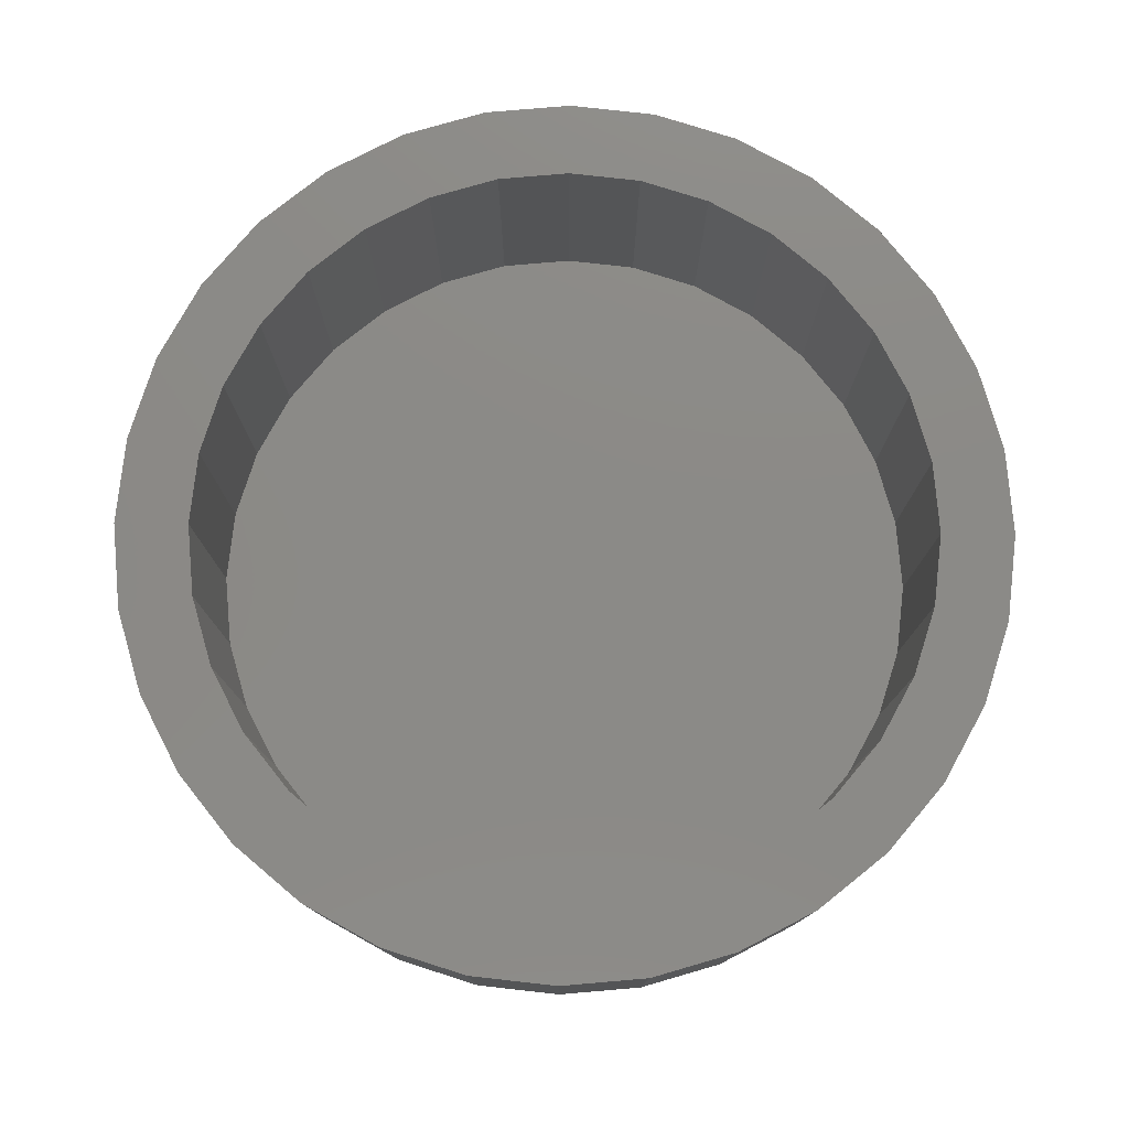
<metadata>
{"format":"stl","ext":"stl","renderer":"f3d","projection":"perspective","resolution":1024,"background":"white","views":[{"elev":78.1,"azim":-145.5,"up":"+Z"}]}
</metadata>
<code>
# stl→obj: 384 verts, 764 faces
v 0.3079 0.537 0.1875
v 0.3079 0.5839 0.1875
v 0.2525 0.5784 0.1875
v 0.1993 0.5623 0.1875
v 0.2172 0.519 0.1875
v 0.1072 0.5007 0.1875
v 0.1762 0.4971 0.1875
v 0.3633 0.5784 0.1875
v 0.4165 0.5623 0.1875
v 0.4656 0.536 0.1875
v 0.3541 0.5325 0.1875
v 0.3986 0.519 0.1875
v 0.1502 0.536 0.1875
v 0.2617 0.5325 0.1875
v 0.3079 0.06299 0.1875
v 0.2617 0.06755 0.1875
v 0.1502 0.06396 0.1875
v 0.1993 0.03773 0.1875
v 0.2525 0.02157 0.1875
v 0.3079 0.01612 0.1875
v 0.3633 0.02157 0.1875
v 0.4165 0.03773 0.1875
v 0.4656 0.06396 0.1875
v 0.3541 0.06755 0.1875
v 0.1403 0.4676 0.1875
v 0.07186 0.4577 0.1875
v 0.1108 0.4317 0.1875
v 0.04562 0.4086 0.1875
v 0.08893 0.3907 0.1875
v 0.07544 0.3462 0.1875
v 0.02947 0.3554 0.1875
v 0.07089 0.3 0.1875
v 0.02401 0.3 0.1875
v 0.07544 0.2538 0.1875
v 0.02947 0.2446 0.1875
v 0.08893 0.2093 0.1875
v 0.04562 0.1914 0.1875
v 0.1108 0.1683 0.1875
v 0.07186 0.1423 0.1875
v 0.1403 0.1324 0.1875
v 0.1762 0.1029 0.1875
v 0.1072 0.09927 0.1875
v 0.2172 0.08103 0.1875
v 0.5086 0.5007 0.1875
v 0.4396 0.4971 0.1875
v 0.5439 0.4577 0.1875
v 0.4755 0.4676 0.1875
v 0.5702 0.4086 0.1875
v 0.505 0.4317 0.1875
v 0.5269 0.3907 0.1875
v 0.5863 0.3554 0.1875
v 0.5403 0.3462 0.1875
v 0.5918 0.3 0.1875
v 0.5449 0.3 0.1875
v 0.5863 0.2446 0.1875
v 0.5403 0.2538 0.1875
v 0.5702 0.1914 0.1875
v 0.5269 0.2093 0.1875
v 0.5439 0.1423 0.1875
v 0.505 0.1683 0.1875
v 0.4755 0.1324 0.1875
v 0.5086 0.09927 0.1875
v 0.4396 0.1029 0.1875
v 0.3986 0.08103 0.1875
v 0.3079 0.537 0.01562
v 0.2617 0.5325 0.01562
v 0.2172 0.519 0.01562
v 0.1762 0.4971 0.01562
v 0.1403 0.4676 0.01562
v 0.1108 0.4317 0.01562
v 0.08893 0.3907 0.01562
v 0.07544 0.3462 0.01562
v 0.07089 0.3 0.01562
v 0.3541 0.5325 0.01562
v 0.3986 0.519 0.01562
v 0.4396 0.4971 0.01562
v 0.4755 0.4676 0.01562
v 0.505 0.4317 0.01562
v 0.5269 0.3907 0.01562
v 0.5403 0.3462 0.01562
v 0.5449 0.3 0.01562
v 0.3079 0.06299 0.01562
v 0.3541 0.06755 0.01562
v 0.3986 0.08103 0.01562
v 0.4396 0.1029 0.01562
v 0.4755 0.1324 0.01562
v 0.505 0.1683 0.01562
v 0.5269 0.2093 0.01562
v 0.5403 0.2538 0.01562
v 0.2617 0.06755 0.01562
v 0.2172 0.08103 0.01562
v 0.1762 0.1029 0.01562
v 0.1403 0.1324 0.01562
v 0.1108 0.1683 0.01562
v 0.08893 0.2093 0.01562
v 0.07544 0.2538 0.01562
v 0.5918 0.3 0.01562
v 0.5863 0.2446 0.01562
v 0.5702 0.1914 0.01562
v 0.5439 0.1423 0.01562
v 0.5086 0.09927 0.01562
v 0.4656 0.06396 0.01562
v 0.4165 0.03773 0.01562
v 0.3633 0.02157 0.01562
v 0.3079 0.01612 0.01562
v 0.2525 0.02157 0.01562
v 0.1993 0.03773 0.01562
v 0.1502 0.06396 0.01562
v 0.1072 0.09927 0.01562
v 0.07186 0.1423 0.01562
v 0.04562 0.1914 0.01562
v 0.02947 0.2446 0.01562
v 0.02401 0.3 0.01562
v 0.02947 0.3554 0.01562
v 0.04562 0.4086 0.01562
v 0.07186 0.4577 0.01562
v 0.1072 0.5007 0.01562
v 0.1502 0.536 0.01562
v 0.1993 0.5623 0.01562
v 0.2525 0.5784 0.01562
v 0.3079 0.5839 0.01562
v 0.3633 0.5784 0.01562
v 0.4165 0.5623 0.01562
v 0.4656 0.536 0.01562
v 0.5086 0.5007 0.01562
v 0.5439 0.4577 0.01562
v 0.5702 0.4086 0.01562
v 0.5863 0.3554 0.01562
v 0.3079 0.537 -0.03125
v 0.3541 0.5325 -0.03125
v 0.2617 0.5325 -0.03125
v 0.2172 0.519 -0.03125
v 0.3986 0.519 -0.03125
v 0.3541 0.06755 -0.03125
v 0.2617 0.06755 -0.03125
v 0.3986 0.08103 -0.03125
v 0.3079 0.06299 -0.03125
v 0.2172 0.08103 -0.03125
v 0.1762 0.1029 -0.03125
v 0.4396 0.1029 -0.03125
v 0.1403 0.1324 -0.03125
v 0.4755 0.1324 -0.03125
v 0.1108 0.1683 -0.03125
v 0.505 0.1683 -0.03125
v 0.08893 0.2093 -0.03125
v 0.5269 0.2093 -0.03125
v 0.07544 0.2538 -0.03125
v 0.5403 0.2538 -0.03125
v 0.07089 0.3 -0.03125
v 0.5449 0.3 -0.03125
v 0.07544 0.3462 -0.03125
v 0.5403 0.3462 -0.03125
v 0.08893 0.3907 -0.03125
v 0.5269 0.3907 -0.03125
v 0.1108 0.4317 -0.03125
v 0.505 0.4317 -0.03125
v 0.1403 0.4676 -0.03125
v 0.4755 0.4676 -0.03125
v 0.1762 0.4971 -0.03125
v 0.4396 0.4971 -0.03125
v 0.02491 0.3 0.00648
v 0.03035 0.3552 0.00648
v 0.02758 0.3 -0.002313
v 0.03297 0.3547 -0.002313
v 0.03191 0.3 -0.01042
v 0.03722 0.3538 -0.01042
v 0.03774 0.3 -0.01752
v 0.04293 0.3527 -0.01752
v 0.04485 0.3 -0.02335
v 0.0499 0.3513 -0.02335
v 0.05295 0.3 -0.02768
v 0.05785 0.3497 -0.02768
v 0.06174 0.3 -0.03035
v 0.06647 0.348 -0.03035
v 0.5854 0.3552 0.00648
v 0.5909 0.3 0.00648
v 0.5828 0.3547 -0.002313
v 0.5882 0.3 -0.002313
v 0.5786 0.3538 -0.01042
v 0.5839 0.3 -0.01042
v 0.5729 0.3527 -0.01752
v 0.578 0.3 -0.01752
v 0.5659 0.3513 -0.02335
v 0.5709 0.3 -0.02335
v 0.5579 0.3497 -0.02768
v 0.5628 0.3 -0.02768
v 0.5493 0.348 -0.03035
v 0.554 0.3 -0.03035
v 0.5693 0.4083 0.00648
v 0.5669 0.4073 -0.002313
v 0.5629 0.4056 -0.01042
v 0.5575 0.4034 -0.01752
v 0.5509 0.4007 -0.02335
v 0.5434 0.3976 -0.02768
v 0.5353 0.3942 -0.03035
v 0.5432 0.4572 0.00648
v 0.541 0.4557 -0.002313
v 0.5374 0.4533 -0.01042
v 0.5325 0.4501 -0.01752
v 0.5266 0.4461 -0.02335
v 0.5199 0.4416 -0.02768
v 0.5126 0.4368 -0.03035
v 0.508 0.5001 0.00648
v 0.5061 0.4982 -0.002313
v 0.503 0.4951 -0.01042
v 0.4989 0.491 -0.01752
v 0.4939 0.486 -0.02335
v 0.4882 0.4803 -0.02768
v 0.482 0.4741 -0.03035
v 0.4651 0.5353 0.00648
v 0.4636 0.5331 -0.002313
v 0.4612 0.5295 -0.01042
v 0.458 0.5246 -0.01752
v 0.454 0.5187 -0.02335
v 0.4495 0.512 -0.02768
v 0.4446 0.5047 -0.03035
v 0.4162 0.5614 0.00648
v 0.4152 0.559 -0.002313
v 0.4135 0.555 -0.01042
v 0.4113 0.5496 -0.01752
v 0.4086 0.543 -0.02335
v 0.4055 0.5355 -0.02768
v 0.4021 0.5274 -0.03035
v 0.3631 0.5775 0.00648
v 0.3626 0.5749 -0.002313
v 0.3617 0.5707 -0.01042
v 0.3606 0.565 -0.01752
v 0.3592 0.558 -0.02335
v 0.3576 0.55 -0.02768
v 0.3559 0.5414 -0.03035
v 0.3079 0.583 0.00648
v 0.3079 0.5803 -0.002313
v 0.3079 0.576 -0.01042
v 0.3079 0.5702 -0.01752
v 0.3079 0.563 -0.02335
v 0.3079 0.5549 -0.02768
v 0.3079 0.5462 -0.03035
v 0.2527 0.5775 0.00648
v 0.2532 0.5749 -0.002313
v 0.2541 0.5707 -0.01042
v 0.2552 0.565 -0.01752
v 0.2566 0.558 -0.02335
v 0.2582 0.55 -0.02768
v 0.2599 0.5414 -0.03035
v 0.1996 0.5614 0.00648
v 0.2006 0.559 -0.002313
v 0.2023 0.555 -0.01042
v 0.2045 0.5496 -0.01752
v 0.2072 0.543 -0.02335
v 0.2103 0.5355 -0.02768
v 0.2137 0.5274 -0.03035
v 0.1507 0.5353 0.00648
v 0.1522 0.5331 -0.002313
v 0.1546 0.5295 -0.01042
v 0.1578 0.5246 -0.01752
v 0.1618 0.5187 -0.02335
v 0.1663 0.512 -0.02768
v 0.1711 0.5047 -0.03035
v 0.1078 0.5001 0.00648
v 0.1097 0.4982 -0.002313
v 0.1127 0.4951 -0.01042
v 0.1169 0.491 -0.01752
v 0.1219 0.486 -0.02335
v 0.1276 0.4803 -0.02768
v 0.1338 0.4741 -0.03035
v 0.0726 0.4572 0.00648
v 0.07482 0.4557 -0.002313
v 0.07842 0.4533 -0.01042
v 0.08327 0.4501 -0.01752
v 0.08918 0.4461 -0.02335
v 0.09592 0.4416 -0.02768
v 0.1032 0.4368 -0.03035
v 0.04645 0.4083 0.00648
v 0.04892 0.4073 -0.002313
v 0.05292 0.4056 -0.01042
v 0.05831 0.4034 -0.01752
v 0.06487 0.4007 -0.02335
v 0.07236 0.3976 -0.02768
v 0.08048 0.3942 -0.03035
v 0.5854 0.2448 0.00648
v 0.5828 0.2453 -0.002313
v 0.5786 0.2462 -0.01042
v 0.5729 0.2473 -0.01752
v 0.5659 0.2487 -0.02335
v 0.5579 0.2503 -0.02768
v 0.5493 0.252 -0.03035
v 0.03035 0.2448 0.00648
v 0.03297 0.2453 -0.002313
v 0.03722 0.2462 -0.01042
v 0.04293 0.2473 -0.01752
v 0.0499 0.2487 -0.02335
v 0.05785 0.2503 -0.02768
v 0.06647 0.252 -0.03035
v 0.04645 0.1917 0.00648
v 0.04892 0.1927 -0.002313
v 0.05292 0.1944 -0.01042
v 0.05831 0.1966 -0.01752
v 0.06487 0.1993 -0.02335
v 0.07236 0.2024 -0.02768
v 0.08048 0.2058 -0.03035
v 0.0726 0.1428 0.00648
v 0.07482 0.1443 -0.002313
v 0.07842 0.1467 -0.01042
v 0.08327 0.1499 -0.01752
v 0.08918 0.1539 -0.02335
v 0.09592 0.1584 -0.02768
v 0.1032 0.1632 -0.03035
v 0.1078 0.0999 0.00648
v 0.1097 0.1018 -0.002313
v 0.1127 0.1049 -0.01042
v 0.1169 0.109 -0.01752
v 0.1219 0.114 -0.02335
v 0.1276 0.1197 -0.02768
v 0.1338 0.1259 -0.03035
v 0.1507 0.06471 0.00648
v 0.1522 0.06693 -0.002313
v 0.1546 0.07053 -0.01042
v 0.1578 0.07538 -0.01752
v 0.1618 0.08128 -0.02335
v 0.1663 0.08802 -0.02768
v 0.1711 0.09533 -0.03035
v 0.1996 0.03856 0.00648
v 0.2006 0.04102 -0.002313
v 0.2023 0.04503 -0.01042
v 0.2045 0.05041 -0.01752
v 0.2072 0.05697 -0.02335
v 0.2103 0.06446 -0.02768
v 0.2137 0.07259 -0.03035
v 0.2527 0.02246 0.00648
v 0.2532 0.02507 -0.002313
v 0.2541 0.02932 -0.01042
v 0.2552 0.03504 -0.01752
v 0.2566 0.04201 -0.02335
v 0.2582 0.04995 -0.02768
v 0.2599 0.05858 -0.03035
v 0.3079 0.01702 0.00648
v 0.3079 0.01969 -0.002313
v 0.3079 0.02402 -0.01042
v 0.3079 0.02985 -0.01752
v 0.3079 0.03695 -0.02335
v 0.3079 0.04506 -0.02768
v 0.3079 0.05385 -0.03035
v 0.3631 0.02246 0.00648
v 0.3626 0.02507 -0.002313
v 0.3617 0.02932 -0.01042
v 0.3606 0.03504 -0.01752
v 0.3592 0.04201 -0.02335
v 0.3576 0.04995 -0.02768
v 0.3559 0.05858 -0.03035
v 0.4162 0.03856 0.00648
v 0.4152 0.04102 -0.002313
v 0.4135 0.04503 -0.01042
v 0.4113 0.05041 -0.01752
v 0.4086 0.05697 -0.02335
v 0.4055 0.06446 -0.02768
v 0.4021 0.07259 -0.03035
v 0.4651 0.06471 0.00648
v 0.4636 0.06693 -0.002313
v 0.4612 0.07053 -0.01042
v 0.458 0.07538 -0.01752
v 0.454 0.08128 -0.02335
v 0.4495 0.08802 -0.02768
v 0.4446 0.09533 -0.03035
v 0.508 0.0999 0.00648
v 0.5061 0.1018 -0.002313
v 0.503 0.1049 -0.01042
v 0.4989 0.109 -0.01752
v 0.4939 0.114 -0.02335
v 0.4882 0.1197 -0.02768
v 0.482 0.1259 -0.03035
v 0.5432 0.1428 0.00648
v 0.541 0.1443 -0.002313
v 0.5374 0.1467 -0.01042
v 0.5325 0.1499 -0.01752
v 0.5266 0.1539 -0.02335
v 0.5199 0.1584 -0.02768
v 0.5126 0.1632 -0.03035
v 0.5693 0.1917 0.00648
v 0.5669 0.1927 -0.002313
v 0.5629 0.1944 -0.01042
v 0.5575 0.1966 -0.01752
v 0.5509 0.1993 -0.02335
v 0.5434 0.2024 -0.02768
v 0.5353 0.2058 -0.03035
f 1 2 3
f 1 3 4
f 5 6 7
f 8 2 1
f 9 8 1
f 9 1 10
f 10 1 11
f 10 11 12
f 13 6 5
f 13 5 14
f 13 14 1
f 13 1 4
f 15 16 17
f 15 17 18
f 15 18 19
f 15 19 20
f 15 20 21
f 15 21 22
f 15 22 23
f 15 23 24
f 7 6 25
f 25 6 26
f 25 26 27
f 27 26 28
f 27 28 29
f 29 28 30
f 30 28 31
f 30 31 32
f 32 31 33
f 32 33 34
f 34 33 35
f 34 35 36
f 36 35 37
f 36 37 38
f 38 37 39
f 38 39 40
f 40 39 41
f 41 39 42
f 41 42 43
f 43 42 17
f 43 17 16
f 10 12 44
f 44 12 45
f 44 45 46
f 46 45 47
f 46 47 48
f 48 47 49
f 48 49 50
f 48 50 51
f 51 50 52
f 51 52 53
f 53 52 54
f 53 54 55
f 55 54 56
f 55 56 57
f 57 56 58
f 57 58 59
f 59 58 60
f 59 60 61
f 59 61 62
f 62 61 63
f 62 63 23
f 23 63 64
f 23 64 24
f 65 14 66
f 66 14 5
f 66 5 67
f 67 5 7
f 67 7 68
f 68 7 25
f 68 25 69
f 69 25 27
f 69 27 70
f 70 27 29
f 70 29 71
f 71 29 30
f 71 30 72
f 72 30 32
f 72 32 73
f 14 65 1
f 1 65 74
f 1 74 11
f 11 74 75
f 11 75 12
f 12 75 76
f 12 76 45
f 45 76 77
f 45 77 47
f 47 77 78
f 47 78 49
f 49 78 79
f 49 79 50
f 50 79 80
f 50 80 52
f 52 80 81
f 52 81 54
f 82 24 83
f 83 24 64
f 83 64 84
f 84 64 63
f 84 63 85
f 85 63 61
f 85 61 86
f 86 61 60
f 86 60 87
f 87 60 58
f 87 58 88
f 88 58 56
f 88 56 89
f 89 56 54
f 89 54 81
f 24 82 15
f 15 82 90
f 15 90 16
f 16 90 91
f 16 91 43
f 43 91 92
f 43 92 41
f 41 92 93
f 41 93 40
f 40 93 94
f 40 94 38
f 38 94 95
f 38 95 36
f 36 95 96
f 36 96 34
f 34 96 73
f 34 73 32
f 97 53 98
f 98 53 55
f 98 55 99
f 99 55 57
f 99 57 100
f 100 57 59
f 100 59 101
f 101 59 62
f 101 62 102
f 102 62 23
f 102 23 103
f 103 23 22
f 103 22 104
f 104 22 21
f 104 21 105
f 105 21 20
f 105 20 106
f 106 20 19
f 106 19 107
f 107 19 18
f 107 18 108
f 108 18 17
f 108 17 109
f 109 17 42
f 109 42 110
f 110 42 39
f 110 39 111
f 111 39 37
f 111 37 112
f 112 37 35
f 112 35 113
f 113 35 33
f 113 33 114
f 114 33 31
f 114 31 115
f 115 31 28
f 115 28 116
f 116 28 26
f 116 26 117
f 117 26 6
f 117 6 118
f 118 6 13
f 118 13 119
f 119 13 4
f 119 4 120
f 120 4 3
f 120 3 121
f 121 3 2
f 121 2 122
f 122 2 8
f 122 8 123
f 123 8 9
f 123 9 124
f 124 9 10
f 124 10 125
f 125 10 44
f 125 44 126
f 126 44 46
f 126 46 127
f 127 46 48
f 127 48 128
f 128 48 51
f 128 51 97
f 97 51 53
f 129 130 131
f 132 131 130
f 133 132 130
f 134 135 136
f 137 135 134
f 135 138 136
f 136 138 139
f 136 139 140
f 140 139 141
f 140 141 142
f 142 141 143
f 142 143 144
f 144 143 145
f 144 145 146
f 146 145 147
f 146 147 148
f 148 147 149
f 148 149 150
f 150 149 151
f 150 151 152
f 152 151 153
f 152 153 154
f 154 153 155
f 154 155 156
f 156 155 157
f 156 157 158
f 158 157 159
f 158 159 160
f 160 159 132
f 160 132 133
f 113 114 161
f 161 114 162
f 161 162 163
f 163 162 164
f 163 164 165
f 165 164 166
f 165 166 167
f 167 166 168
f 167 168 169
f 169 168 170
f 169 170 171
f 171 170 172
f 171 172 173
f 173 172 174
f 173 174 149
f 149 174 151
f 128 97 175
f 175 97 176
f 175 176 177
f 177 176 178
f 177 178 179
f 179 178 180
f 179 180 181
f 181 180 182
f 181 182 183
f 183 182 184
f 183 184 185
f 185 184 186
f 185 186 187
f 187 186 188
f 187 188 152
f 152 188 150
f 127 128 189
f 189 128 175
f 189 175 190
f 190 175 177
f 190 177 191
f 191 177 179
f 191 179 192
f 192 179 181
f 192 181 193
f 193 181 183
f 193 183 194
f 194 183 185
f 194 185 195
f 195 185 187
f 195 187 154
f 154 187 152
f 126 127 196
f 196 127 189
f 196 189 197
f 197 189 190
f 197 190 198
f 198 190 191
f 198 191 199
f 199 191 192
f 199 192 200
f 200 192 193
f 200 193 201
f 201 193 194
f 201 194 202
f 202 194 195
f 202 195 156
f 156 195 154
f 125 126 203
f 203 126 196
f 203 196 204
f 204 196 197
f 204 197 205
f 205 197 198
f 205 198 206
f 206 198 199
f 206 199 207
f 207 199 200
f 207 200 208
f 208 200 201
f 208 201 209
f 209 201 202
f 209 202 158
f 158 202 156
f 124 125 210
f 210 125 203
f 210 203 211
f 211 203 204
f 211 204 212
f 212 204 205
f 212 205 213
f 213 205 206
f 213 206 214
f 214 206 207
f 214 207 215
f 215 207 208
f 215 208 216
f 216 208 209
f 216 209 160
f 160 209 158
f 123 124 217
f 217 124 210
f 217 210 218
f 218 210 211
f 218 211 219
f 219 211 212
f 219 212 220
f 220 212 213
f 220 213 221
f 221 213 214
f 221 214 222
f 222 214 215
f 222 215 223
f 223 215 216
f 223 216 133
f 133 216 160
f 122 123 224
f 224 123 217
f 224 217 225
f 225 217 218
f 225 218 226
f 226 218 219
f 226 219 227
f 227 219 220
f 227 220 228
f 228 220 221
f 228 221 229
f 229 221 222
f 229 222 230
f 230 222 223
f 230 223 130
f 130 223 133
f 121 122 231
f 231 122 224
f 231 224 232
f 232 224 225
f 232 225 233
f 233 225 226
f 233 226 234
f 234 226 227
f 234 227 235
f 235 227 228
f 235 228 236
f 236 228 229
f 236 229 237
f 237 229 230
f 237 230 129
f 129 230 130
f 120 121 238
f 238 121 231
f 238 231 239
f 239 231 232
f 239 232 240
f 240 232 233
f 240 233 241
f 241 233 234
f 241 234 242
f 242 234 235
f 242 235 243
f 243 235 236
f 243 236 244
f 244 236 237
f 244 237 131
f 131 237 129
f 119 120 245
f 245 120 238
f 245 238 246
f 246 238 239
f 246 239 247
f 247 239 240
f 247 240 248
f 248 240 241
f 248 241 249
f 249 241 242
f 249 242 250
f 250 242 243
f 250 243 251
f 251 243 244
f 251 244 132
f 132 244 131
f 118 119 252
f 252 119 245
f 252 245 253
f 253 245 246
f 253 246 254
f 254 246 247
f 254 247 255
f 255 247 248
f 255 248 256
f 256 248 249
f 256 249 257
f 257 249 250
f 257 250 258
f 258 250 251
f 258 251 159
f 159 251 132
f 117 118 259
f 259 118 252
f 259 252 260
f 260 252 253
f 260 253 261
f 261 253 254
f 261 254 262
f 262 254 255
f 262 255 263
f 263 255 256
f 263 256 264
f 264 256 257
f 264 257 265
f 265 257 258
f 265 258 157
f 157 258 159
f 116 117 266
f 266 117 259
f 266 259 267
f 267 259 260
f 267 260 268
f 268 260 261
f 268 261 269
f 269 261 262
f 269 262 270
f 270 262 263
f 270 263 271
f 271 263 264
f 271 264 272
f 272 264 265
f 272 265 155
f 155 265 157
f 115 116 273
f 273 116 266
f 273 266 274
f 274 266 267
f 274 267 275
f 275 267 268
f 275 268 276
f 276 268 269
f 276 269 277
f 277 269 270
f 277 270 278
f 278 270 271
f 278 271 279
f 279 271 272
f 279 272 153
f 153 272 155
f 114 115 162
f 162 115 273
f 162 273 164
f 164 273 274
f 164 274 166
f 166 274 275
f 166 275 168
f 168 275 276
f 168 276 170
f 170 276 277
f 170 277 172
f 172 277 278
f 172 278 174
f 174 278 279
f 174 279 151
f 151 279 153
f 97 98 176
f 176 98 280
f 176 280 178
f 178 280 281
f 178 281 180
f 180 281 282
f 180 282 182
f 182 282 283
f 182 283 184
f 184 283 284
f 184 284 186
f 186 284 285
f 186 285 188
f 188 285 286
f 188 286 150
f 150 286 148
f 112 113 287
f 287 113 161
f 287 161 288
f 288 161 163
f 288 163 289
f 289 163 165
f 289 165 290
f 290 165 167
f 290 167 291
f 291 167 169
f 291 169 292
f 292 169 171
f 292 171 293
f 293 171 173
f 293 173 147
f 147 173 149
f 111 112 294
f 294 112 287
f 294 287 295
f 295 287 288
f 295 288 296
f 296 288 289
f 296 289 297
f 297 289 290
f 297 290 298
f 298 290 291
f 298 291 299
f 299 291 292
f 299 292 300
f 300 292 293
f 300 293 145
f 145 293 147
f 110 111 301
f 301 111 294
f 301 294 302
f 302 294 295
f 302 295 303
f 303 295 296
f 303 296 304
f 304 296 297
f 304 297 305
f 305 297 298
f 305 298 306
f 306 298 299
f 306 299 307
f 307 299 300
f 307 300 143
f 143 300 145
f 109 110 308
f 308 110 301
f 308 301 309
f 309 301 302
f 309 302 310
f 310 302 303
f 310 303 311
f 311 303 304
f 311 304 312
f 312 304 305
f 312 305 313
f 313 305 306
f 313 306 314
f 314 306 307
f 314 307 141
f 141 307 143
f 108 109 315
f 315 109 308
f 315 308 316
f 316 308 309
f 316 309 317
f 317 309 310
f 317 310 318
f 318 310 311
f 318 311 319
f 319 311 312
f 319 312 320
f 320 312 313
f 320 313 321
f 321 313 314
f 321 314 139
f 139 314 141
f 107 108 322
f 322 108 315
f 322 315 323
f 323 315 316
f 323 316 324
f 324 316 317
f 324 317 325
f 325 317 318
f 325 318 326
f 326 318 319
f 326 319 327
f 327 319 320
f 327 320 328
f 328 320 321
f 328 321 138
f 138 321 139
f 106 107 329
f 329 107 322
f 329 322 330
f 330 322 323
f 330 323 331
f 331 323 324
f 331 324 332
f 332 324 325
f 332 325 333
f 333 325 326
f 333 326 334
f 334 326 327
f 334 327 335
f 335 327 328
f 335 328 135
f 135 328 138
f 105 106 336
f 336 106 329
f 336 329 337
f 337 329 330
f 337 330 338
f 338 330 331
f 338 331 339
f 339 331 332
f 339 332 340
f 340 332 333
f 340 333 341
f 341 333 334
f 341 334 342
f 342 334 335
f 342 335 137
f 137 335 135
f 104 105 343
f 343 105 336
f 343 336 344
f 344 336 337
f 344 337 345
f 345 337 338
f 345 338 346
f 346 338 339
f 346 339 347
f 347 339 340
f 347 340 348
f 348 340 341
f 348 341 349
f 349 341 342
f 349 342 134
f 134 342 137
f 103 104 350
f 350 104 343
f 350 343 351
f 351 343 344
f 351 344 352
f 352 344 345
f 352 345 353
f 353 345 346
f 353 346 354
f 354 346 347
f 354 347 355
f 355 347 348
f 355 348 356
f 356 348 349
f 356 349 136
f 136 349 134
f 102 103 357
f 357 103 350
f 357 350 358
f 358 350 351
f 358 351 359
f 359 351 352
f 359 352 360
f 360 352 353
f 360 353 361
f 361 353 354
f 361 354 362
f 362 354 355
f 362 355 363
f 363 355 356
f 363 356 140
f 140 356 136
f 101 102 364
f 364 102 357
f 364 357 365
f 365 357 358
f 365 358 366
f 366 358 359
f 366 359 367
f 367 359 360
f 367 360 368
f 368 360 361
f 368 361 369
f 369 361 362
f 369 362 370
f 370 362 363
f 370 363 142
f 142 363 140
f 100 101 371
f 371 101 364
f 371 364 372
f 372 364 365
f 372 365 373
f 373 365 366
f 373 366 374
f 374 366 367
f 374 367 375
f 375 367 368
f 375 368 376
f 376 368 369
f 376 369 377
f 377 369 370
f 377 370 144
f 144 370 142
f 99 100 378
f 378 100 371
f 378 371 379
f 379 371 372
f 379 372 380
f 380 372 373
f 380 373 381
f 381 373 374
f 381 374 382
f 382 374 375
f 382 375 383
f 383 375 376
f 383 376 384
f 384 376 377
f 384 377 146
f 146 377 144
f 98 99 280
f 280 99 378
f 280 378 281
f 281 378 379
f 281 379 282
f 282 379 380
f 282 380 283
f 283 380 381
f 283 381 284
f 284 381 382
f 284 382 285
f 285 382 383
f 285 383 286
f 286 383 384
f 286 384 148
f 148 384 146
f 66 74 65
f 74 66 67
f 74 67 75
f 84 90 83
f 83 90 82
f 75 67 76
f 76 67 68
f 76 68 77
f 77 68 69
f 77 69 78
f 78 69 70
f 78 70 79
f 79 70 71
f 79 71 80
f 80 71 72
f 80 72 81
f 81 72 73
f 81 73 89
f 89 73 96
f 89 96 88
f 88 96 95
f 88 95 87
f 87 95 94
f 87 94 86
f 86 94 93
f 86 93 85
f 85 93 92
f 85 92 84
f 84 92 91
f 84 91 90

</code>
